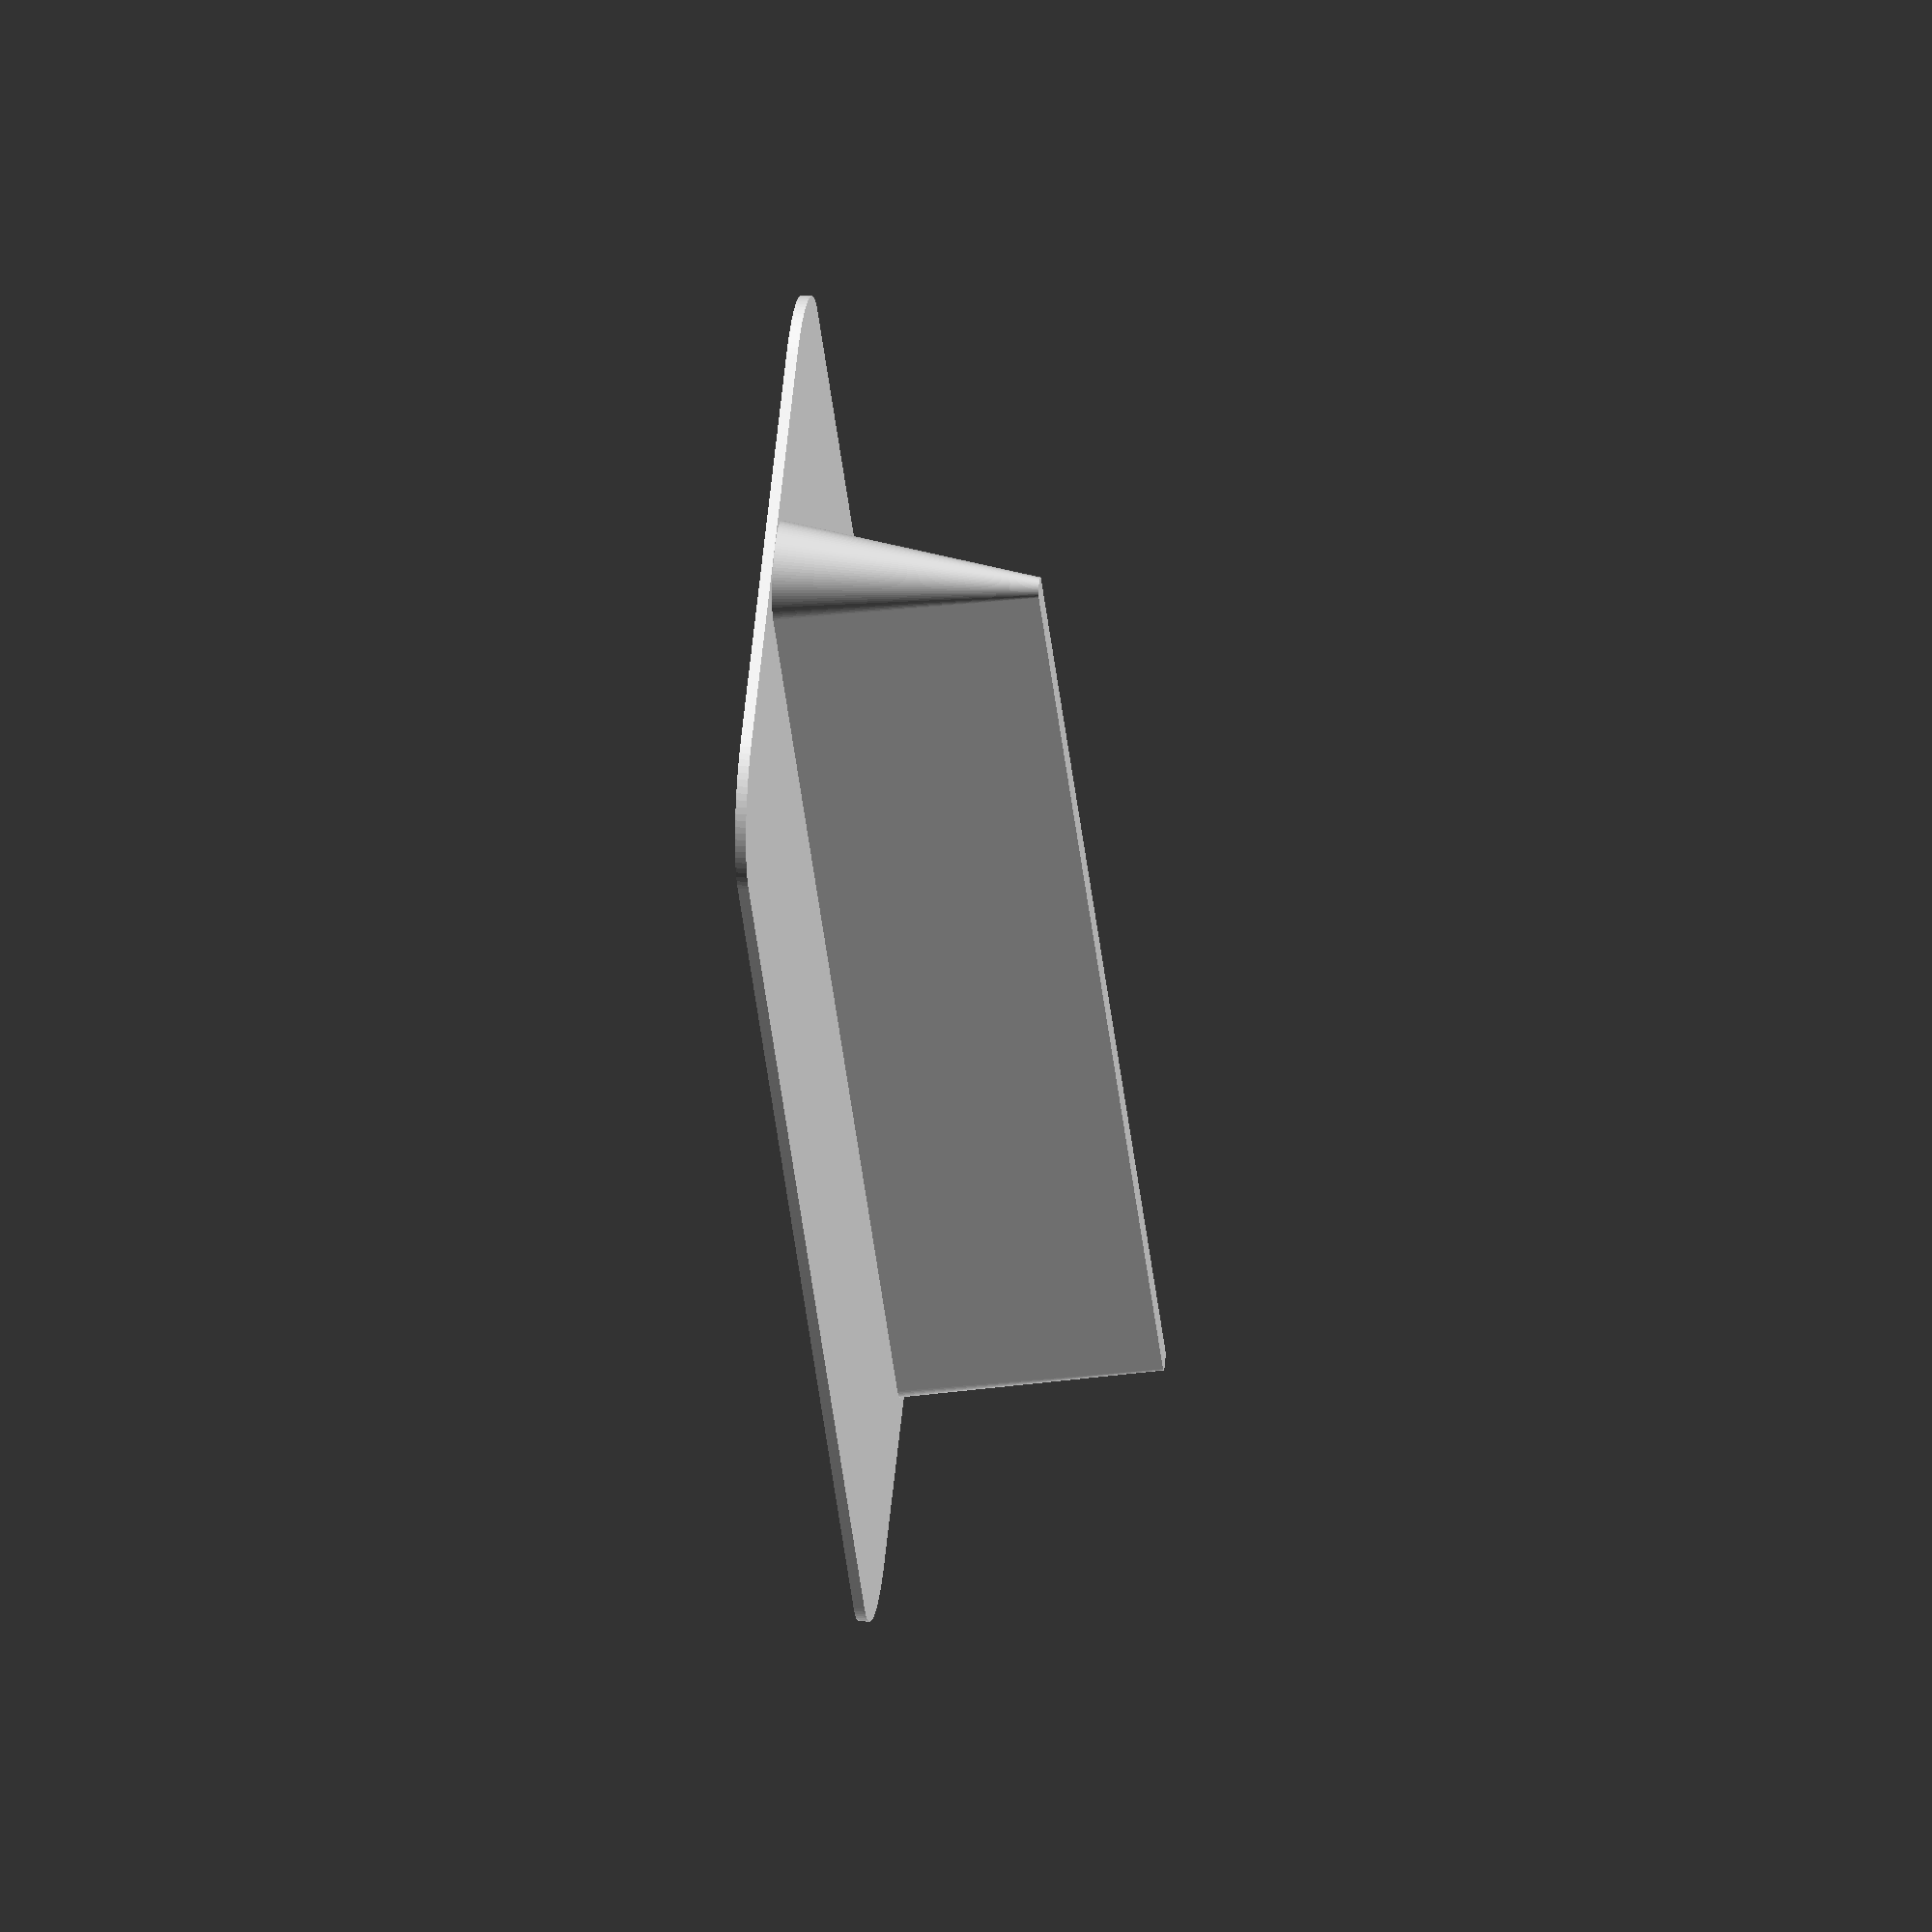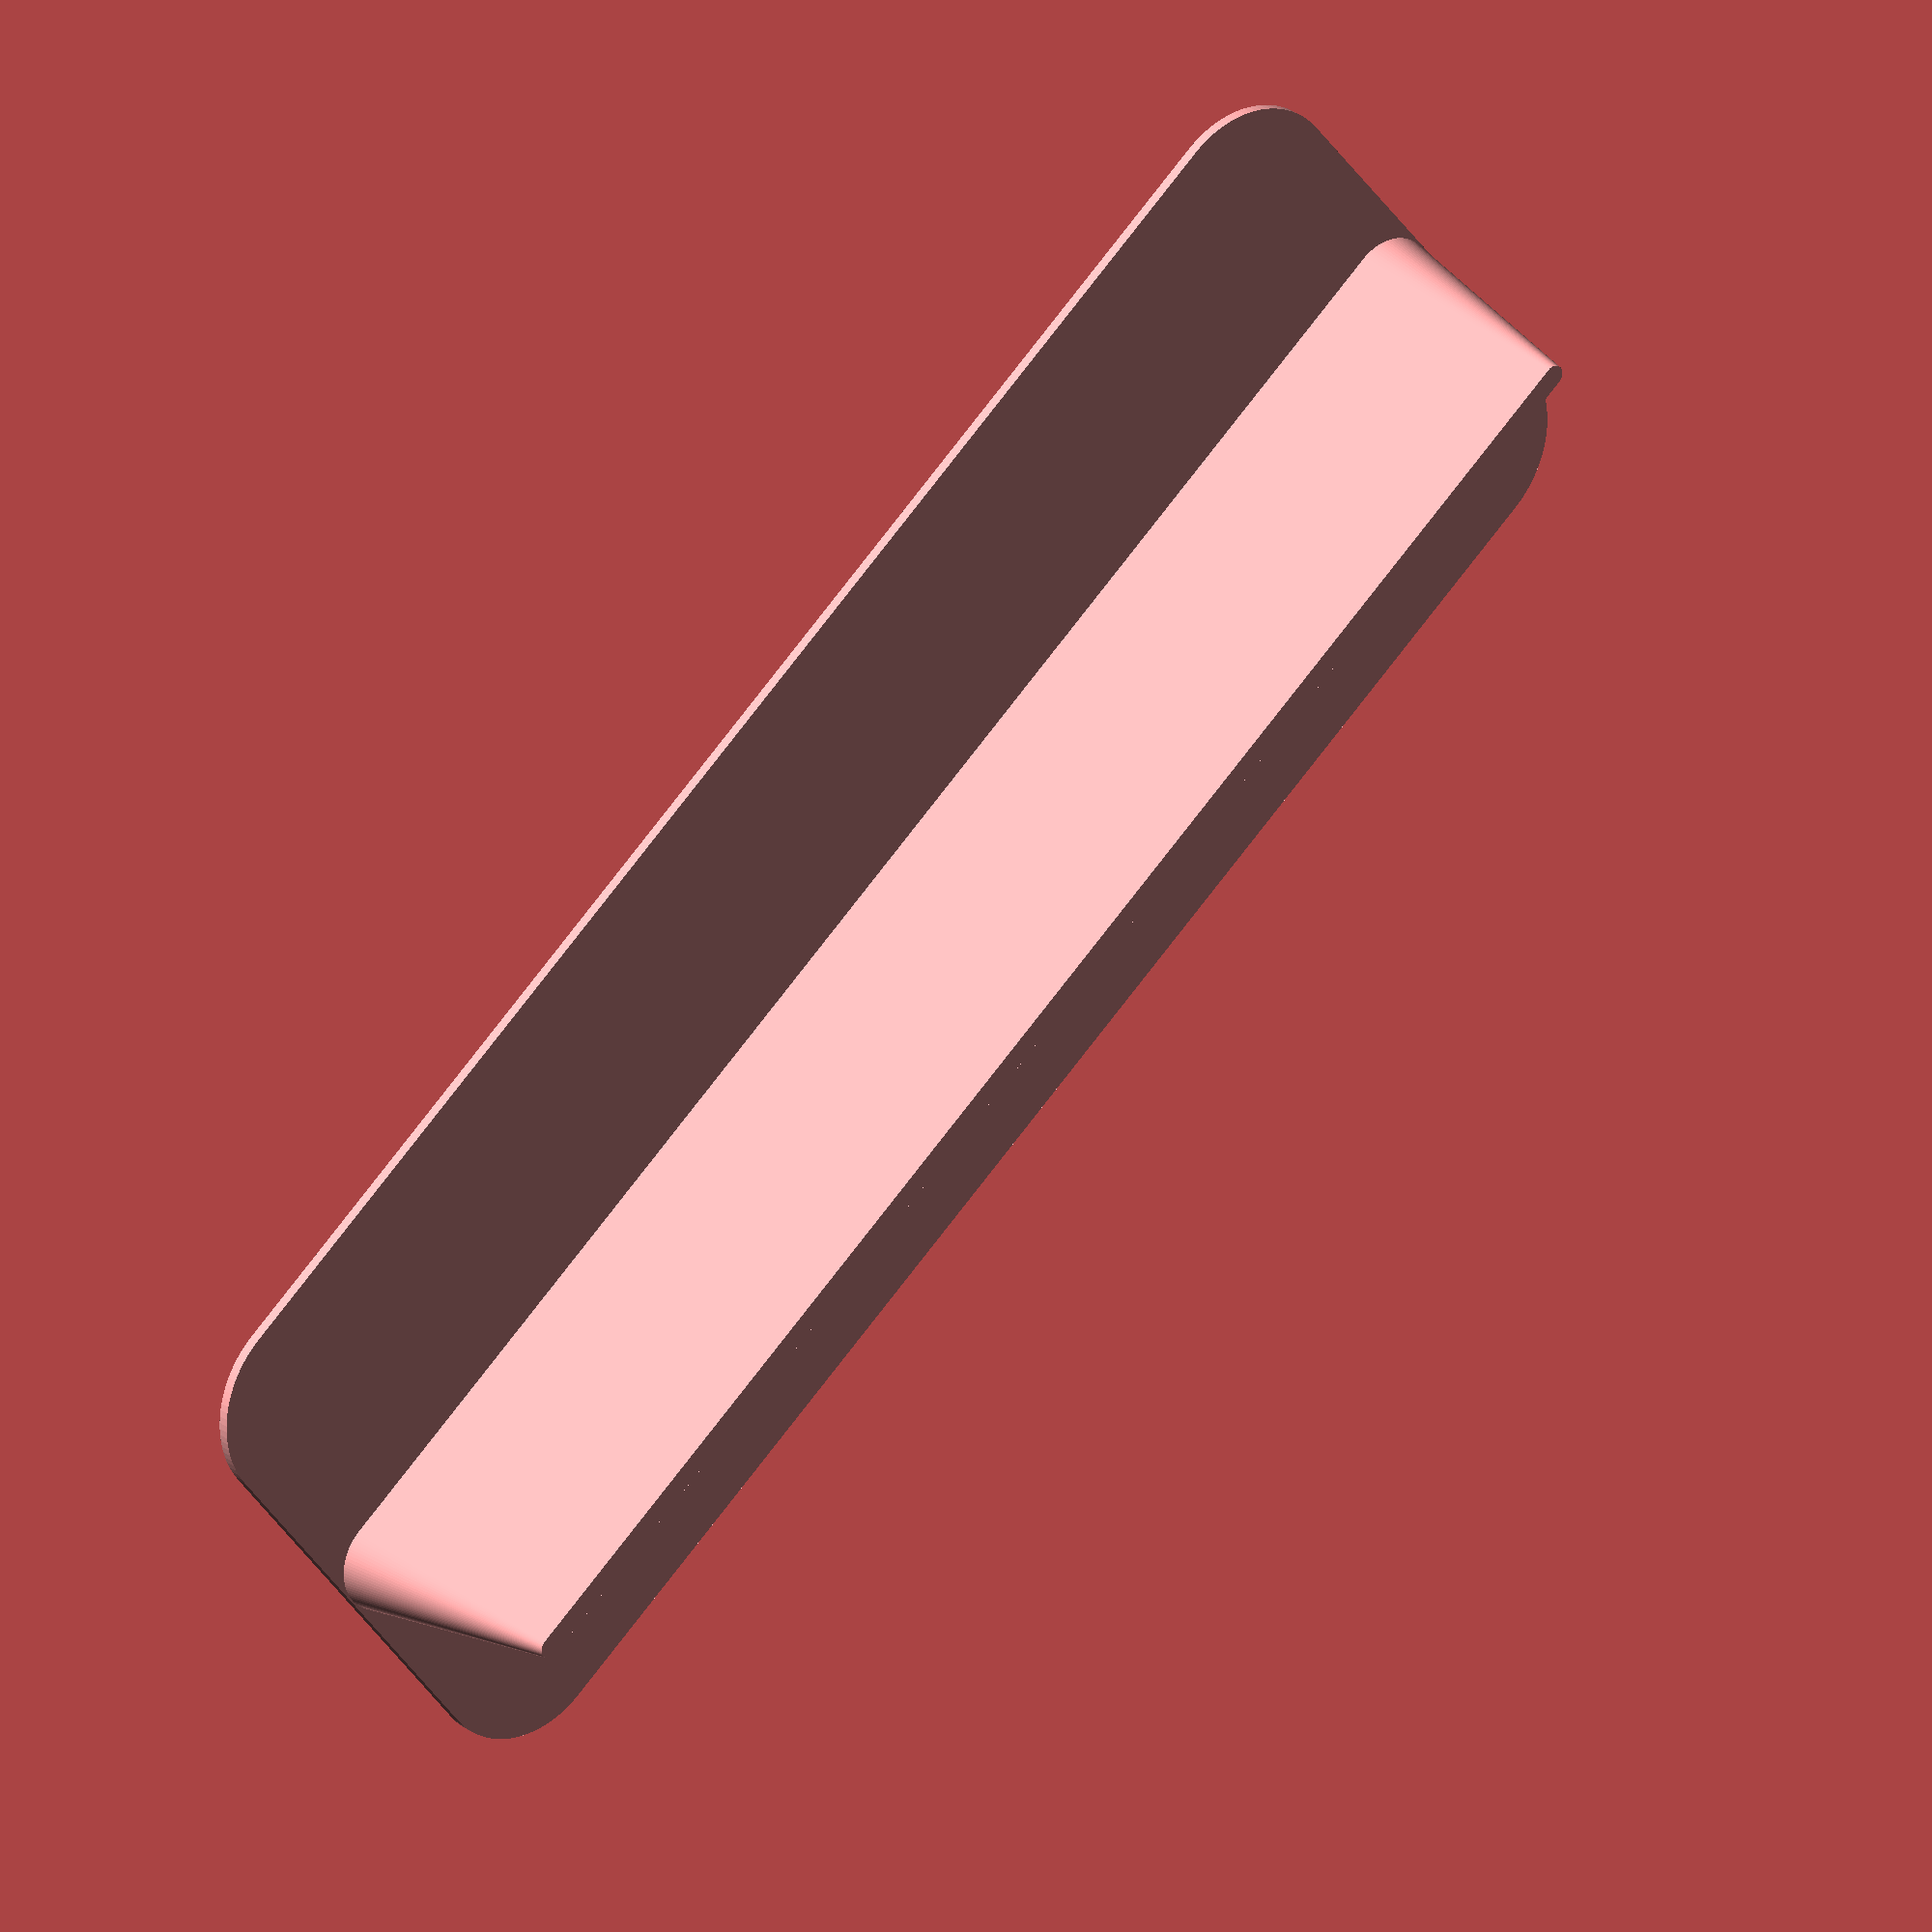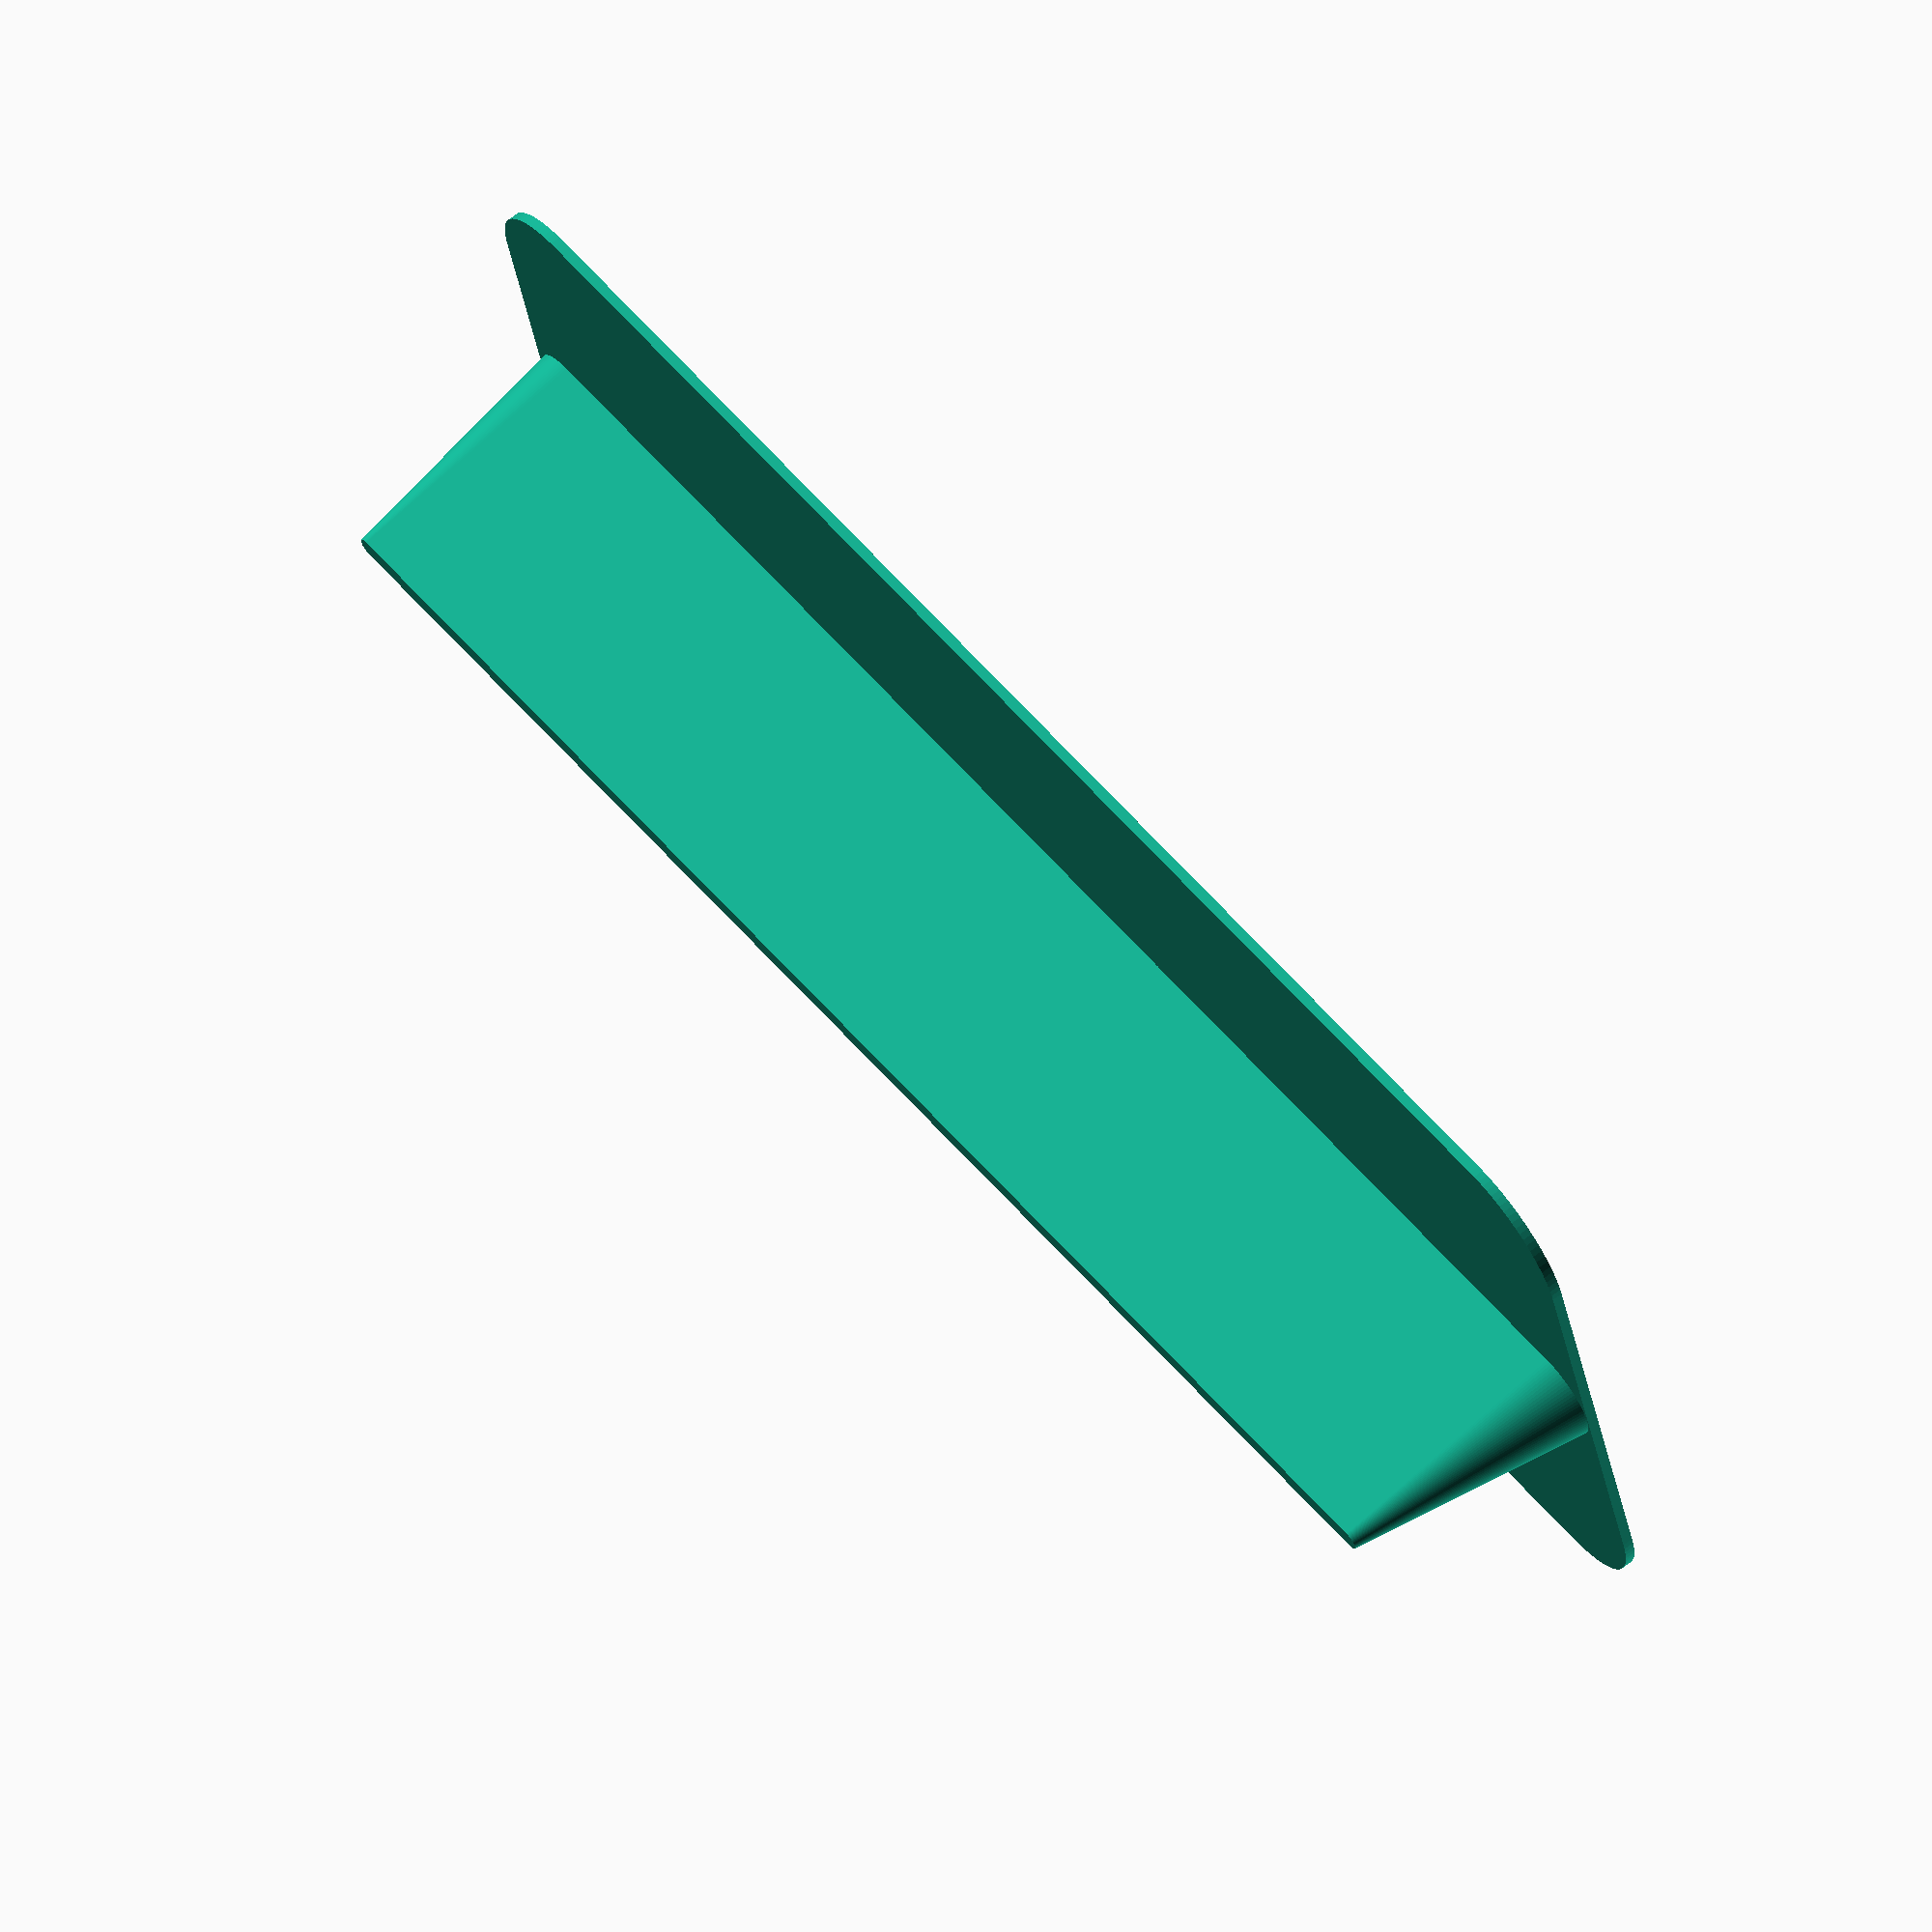
<openscad>
$fn = 100;

module ladeVerdeler(width = 60, length= 160) {
  
  translate([10, 10, 0])
    minkowski() {
      cube([length - 20, width - 20, 1]);
      
      cylinder(h=0.00001, r=10);
    }
    

    hull() {
      translate([5, width / 2, 0])
        cylinder(h=25, r1=5, r2=1);
      
      translate([length - 5, width / 2, 0])
        cylinder(h=25, r1=5, r2=1);
    }
}

//ladeVerdeler(width = 120, length= 160);
ladeVerdeler(width = 60, length= 160);

</openscad>
<views>
elev=153.7 azim=54.1 roll=262.6 proj=o view=wireframe
elev=334.6 azim=321.5 roll=321.2 proj=o view=solid
elev=112.5 azim=344.9 roll=128.1 proj=o view=wireframe
</views>
